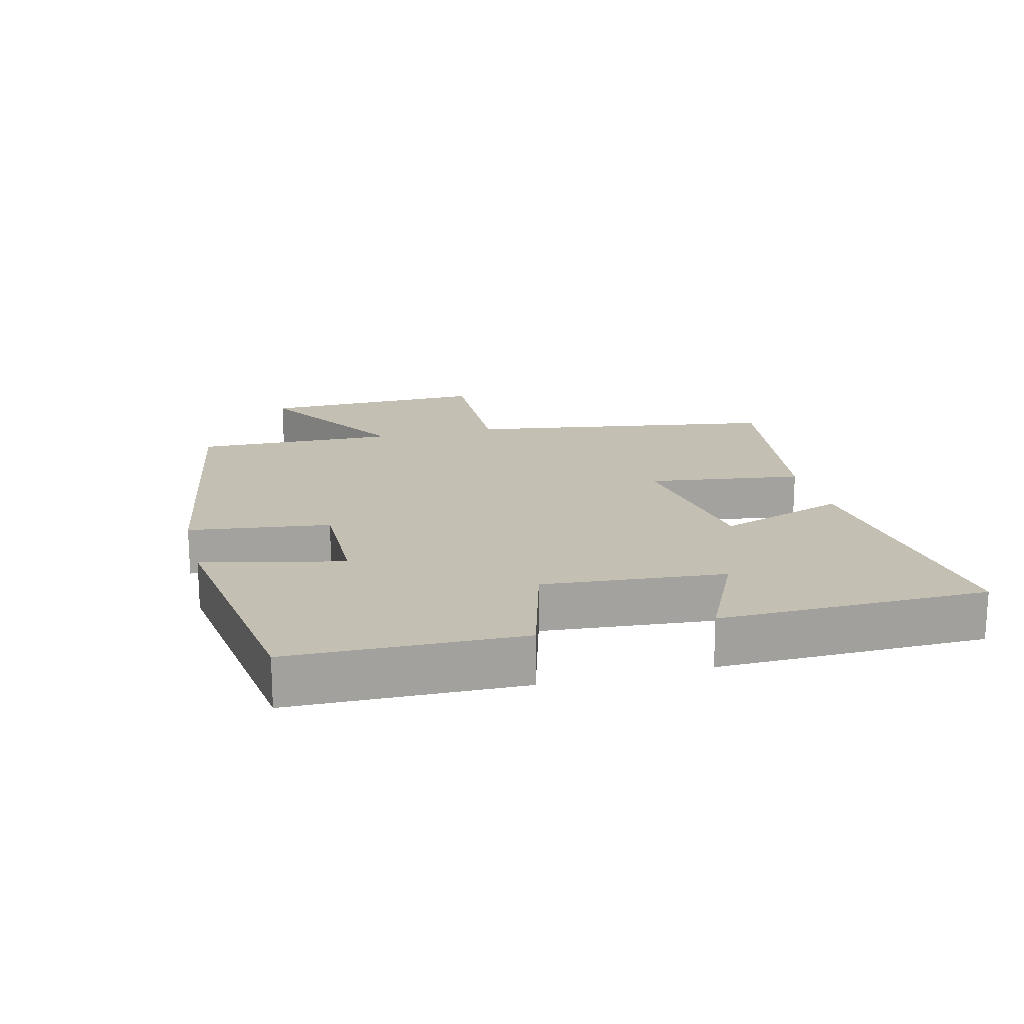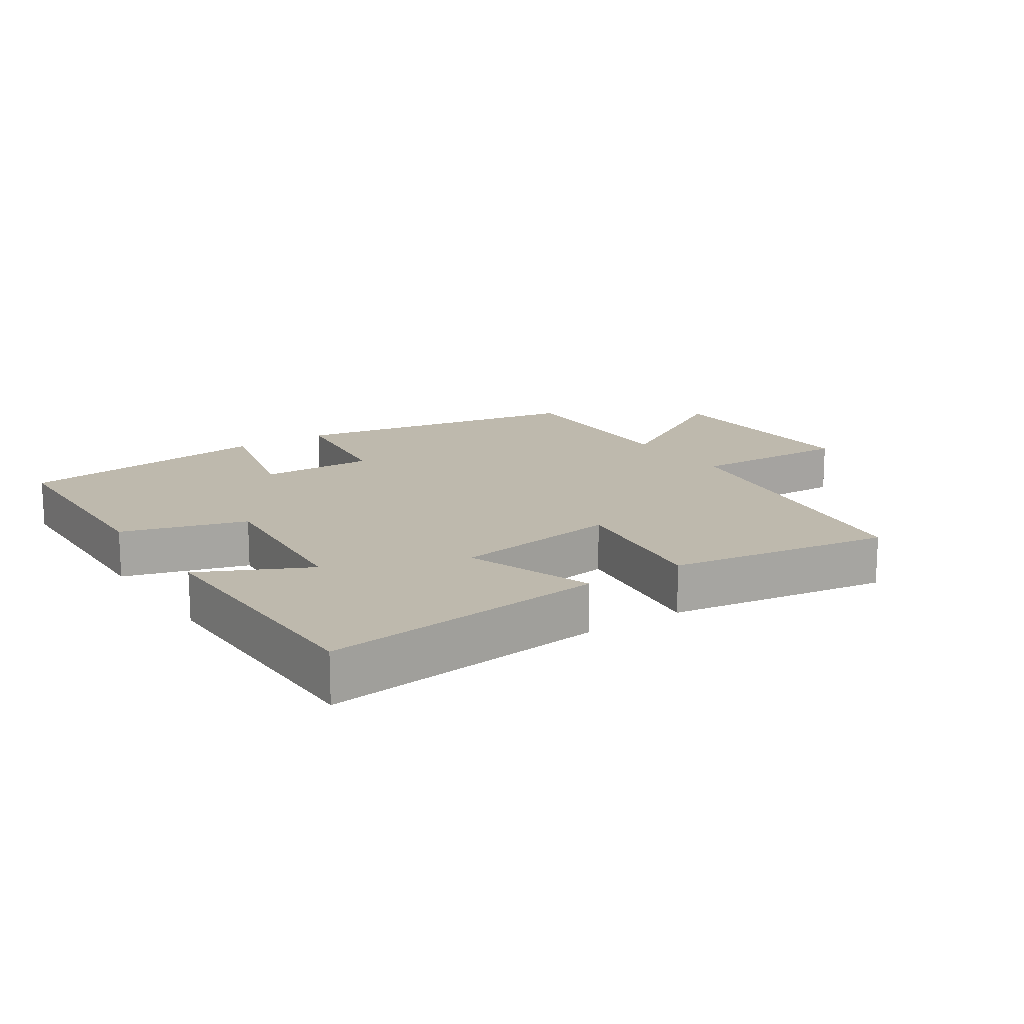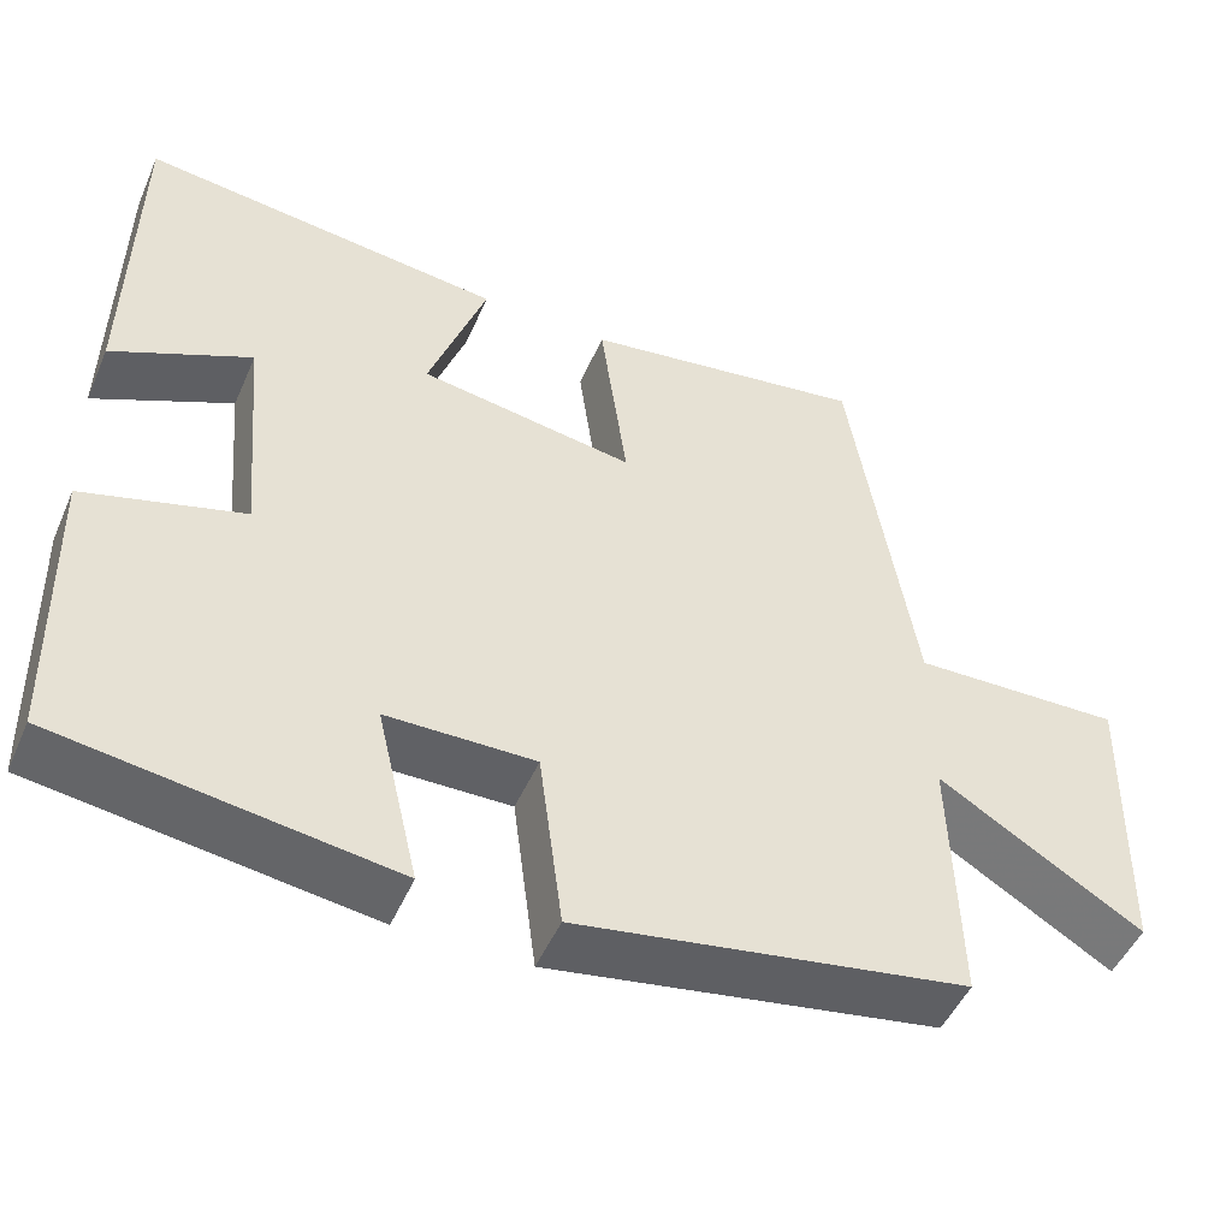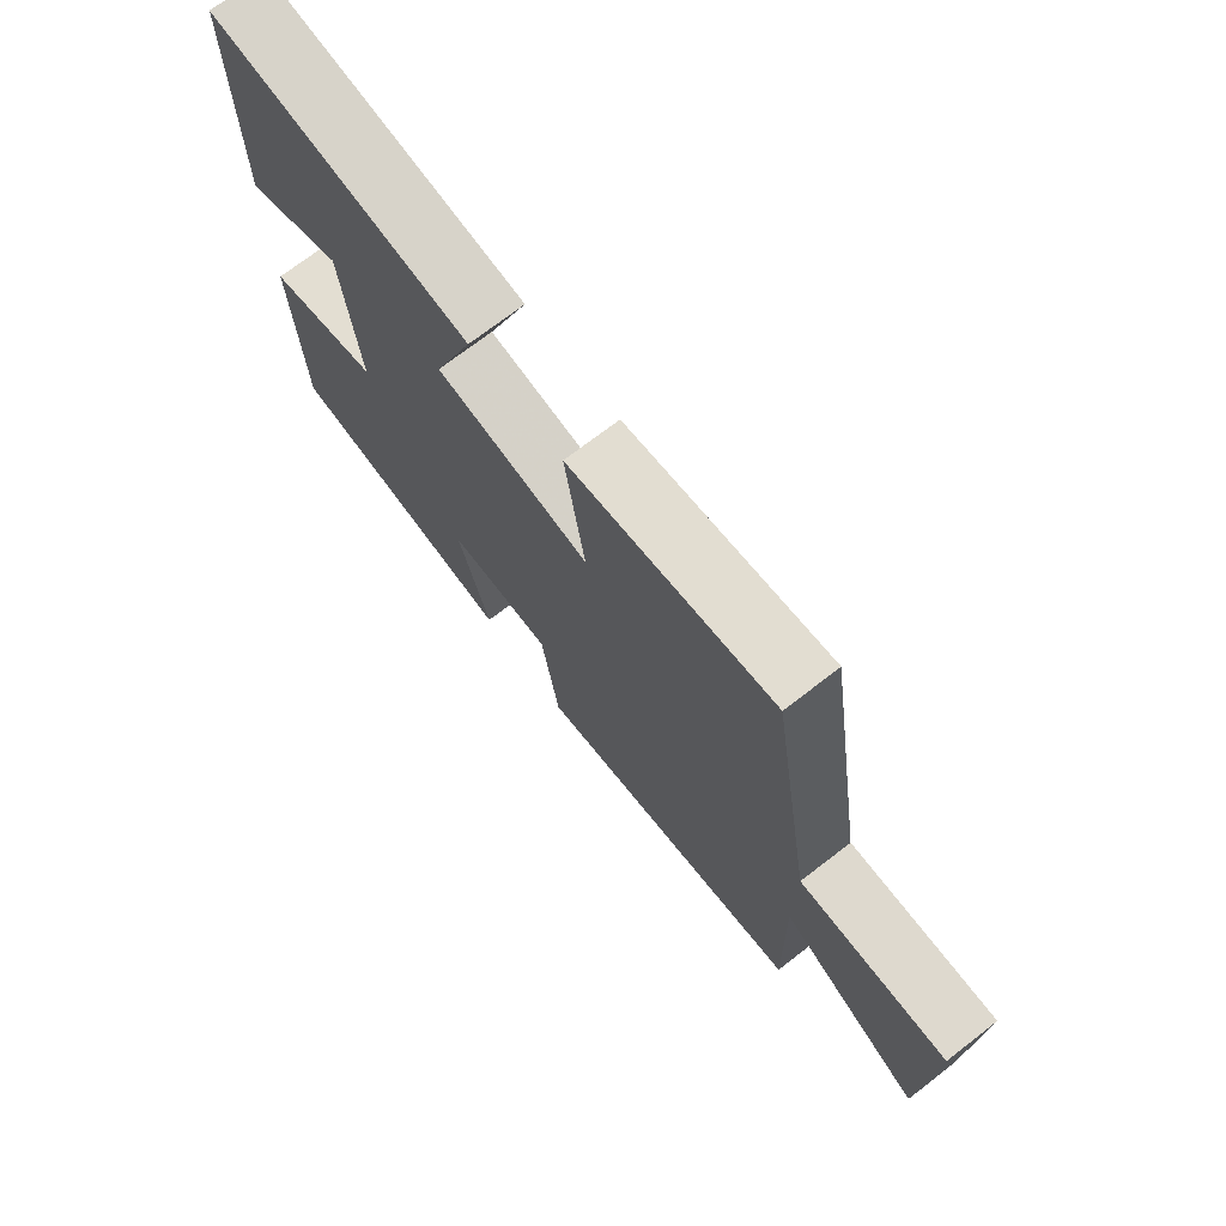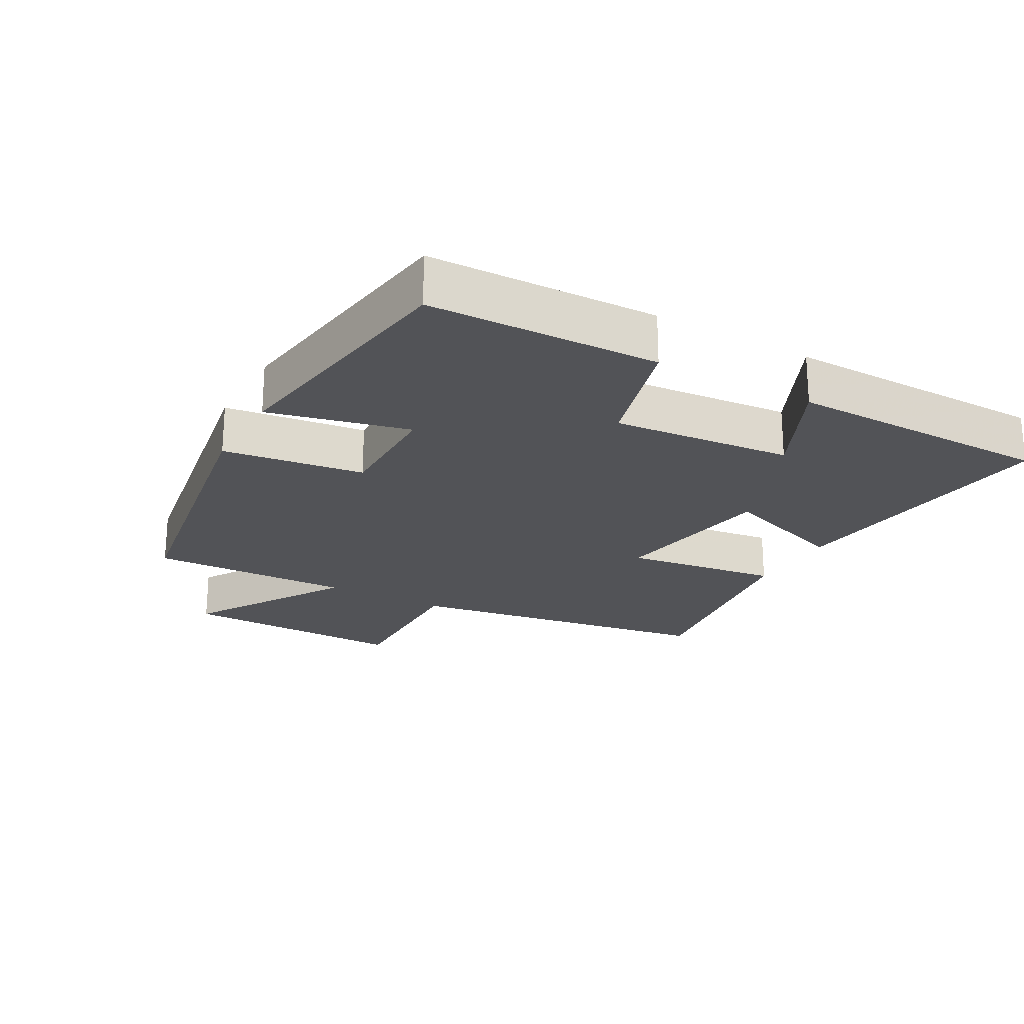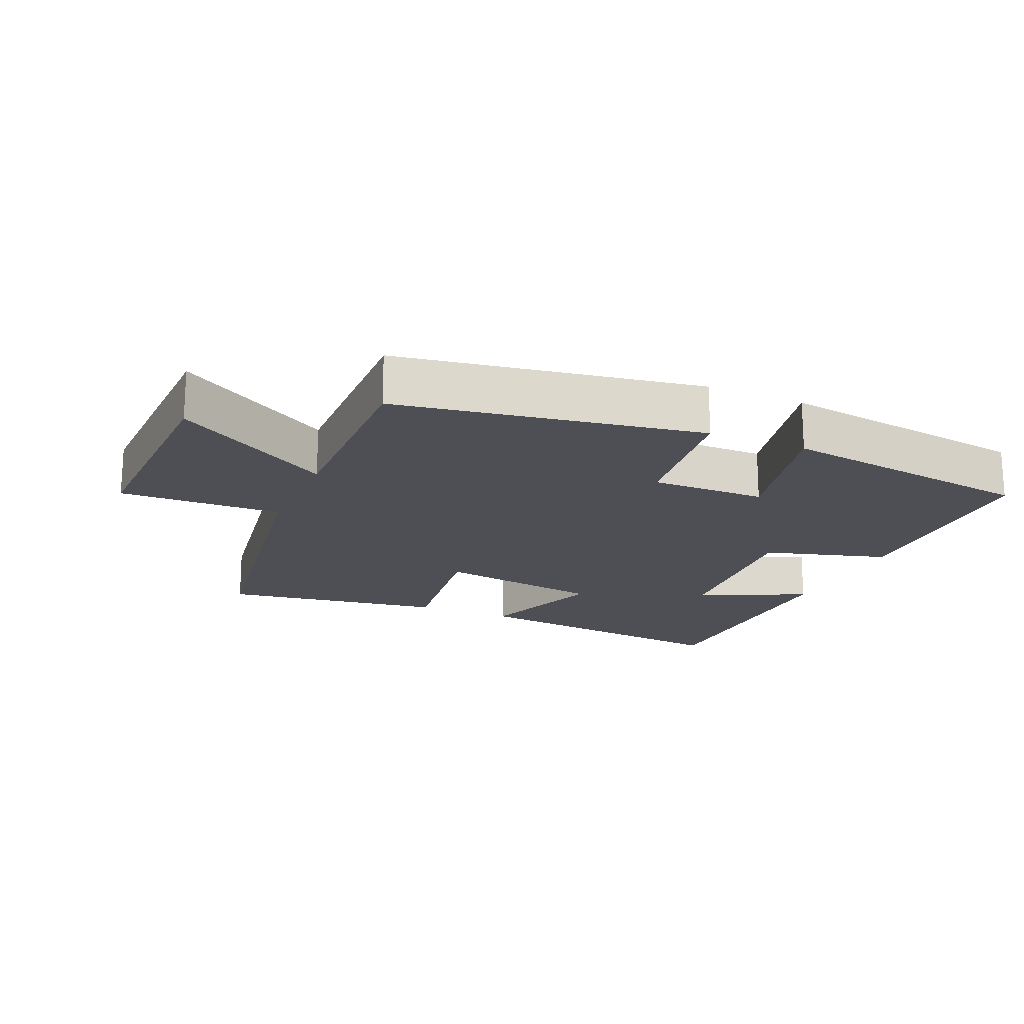
<metadata>
{"format":"obj","ext":"obj","renderer":"f3d","projection":"perspective","resolution":1024,"background":"white","views":[{"elev":17.8,"azim":-104.2,"up":"+Y"},{"elev":15.3,"azim":-33.6,"up":"+Y"},{"elev":-49.3,"azim":-23.2,"up":"+Z"},{"elev":72.5,"azim":52.4,"up":"+Z"},{"elev":-22.4,"azim":-119.2,"up":"+Y"},{"elev":-18.4,"azim":156.4,"up":"+Y"}]}
</metadata>
<code>
v -0.491 0.07 -0.445
v -0.5 0.07 -0.1
v -0.313 0.07 -0.046
v -0.337 0.07 0.226
v -0.5 0.07 0.148
v -0.495 0.07 0.55
v -0.065 0.07 0.5
v -0.133 0.07 0.306
v 0.121 0.07 0.266
v 0.089 0.07 0.5
v 0.425 0.07 0.551
v 0.5 0.07 0.077
v 0.746 0.07 0.084
v 0.738 0.07 -0.262
v 0.5 0.07 -0.117
v 0.508 0.07 -0.423
v 0.051 0.07 -0.5
v 0.023 0.07 -0.287
v -0.151 0.07 -0.289
v -0.101 0.07 -0.5
v -0.491 0 -0.445
v -0.5 0 -0.1
v -0.313 0 -0.046
v -0.337 0 0.226
v -0.5 0 0.148
v -0.495 0 0.55
v -0.065 0 0.5
v -0.133 0 0.306
v 0.121 0 0.266
v 0.089 0 0.5
v 0.425 0 0.551
v 0.5 0 0.077
v 0.746 0 0.084
v 0.738 0 -0.262
v 0.5 0 -0.117
v 0.508 0 -0.423
v 0.051 0 -0.5
v 0.023 0 -0.287
v -0.151 0 -0.289
v -0.101 0 -0.5
f 1 2 3
f 20 1 3
f 19 20 3
f 18 19 3 4
f 15 16 17 18
f 15 18 4
f 12 13 14 15
f 11 12 15
f 10 11 15
f 9 10 15
f 8 9 15 4
f 7 8 4
f 4 5 6 7
f 23 22 21
f 23 21 40
f 23 40 39
f 24 23 39 38
f 38 37 36 35
f 24 38 35
f 35 34 33 32
f 35 32 31
f 35 31 30
f 35 30 29
f 24 35 29 28
f 24 28 27
f 27 26 25 24
f 1 21 22 2
f 2 22 23 3
f 3 23 24 4
f 4 24 25 5
f 5 25 26 6
f 6 26 27 7
f 7 27 28 8
f 8 28 29 9
f 9 29 30 10
f 10 30 31 11
f 11 31 32 12
f 12 32 33 13
f 13 33 34 14
f 14 34 35 15
f 15 35 36 16
f 16 36 37 17
f 17 37 38 18
f 18 38 39 19
f 19 39 40 20
f 20 40 21 1

</code>
